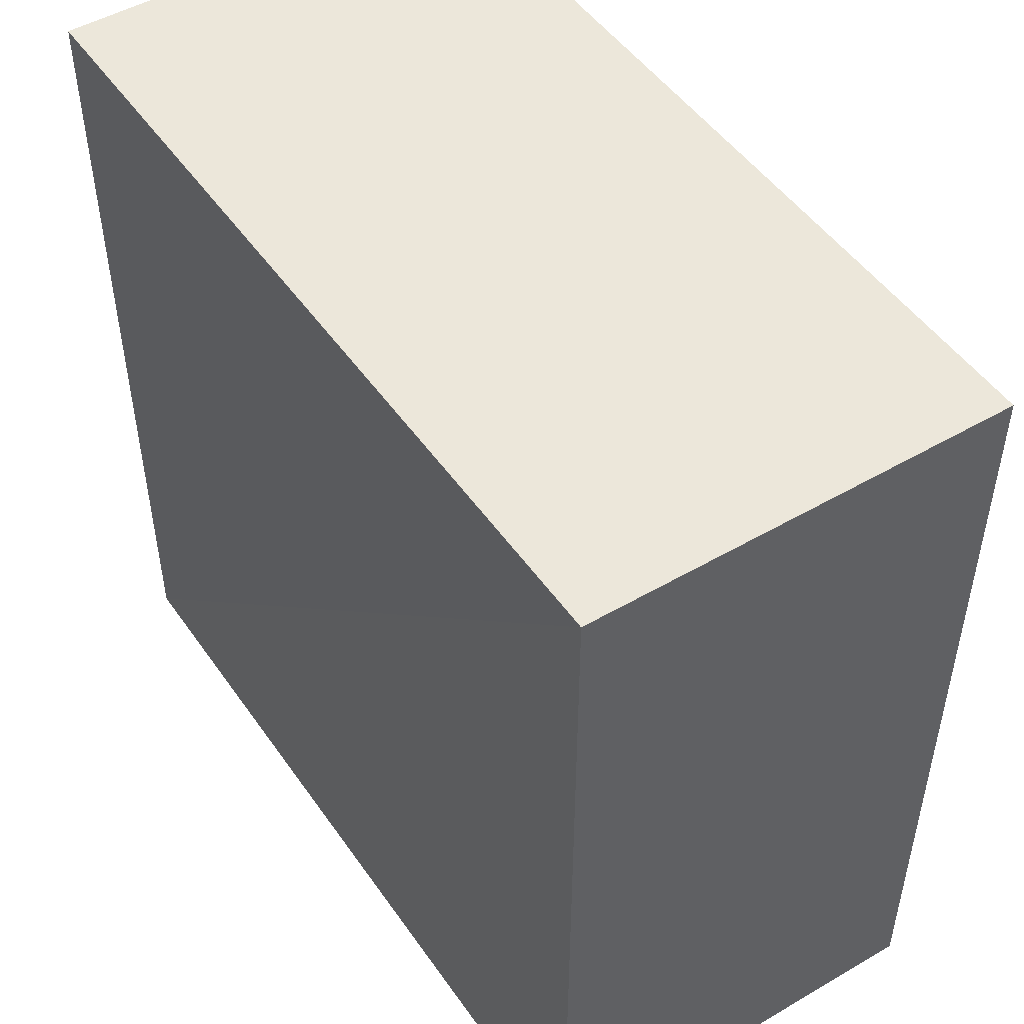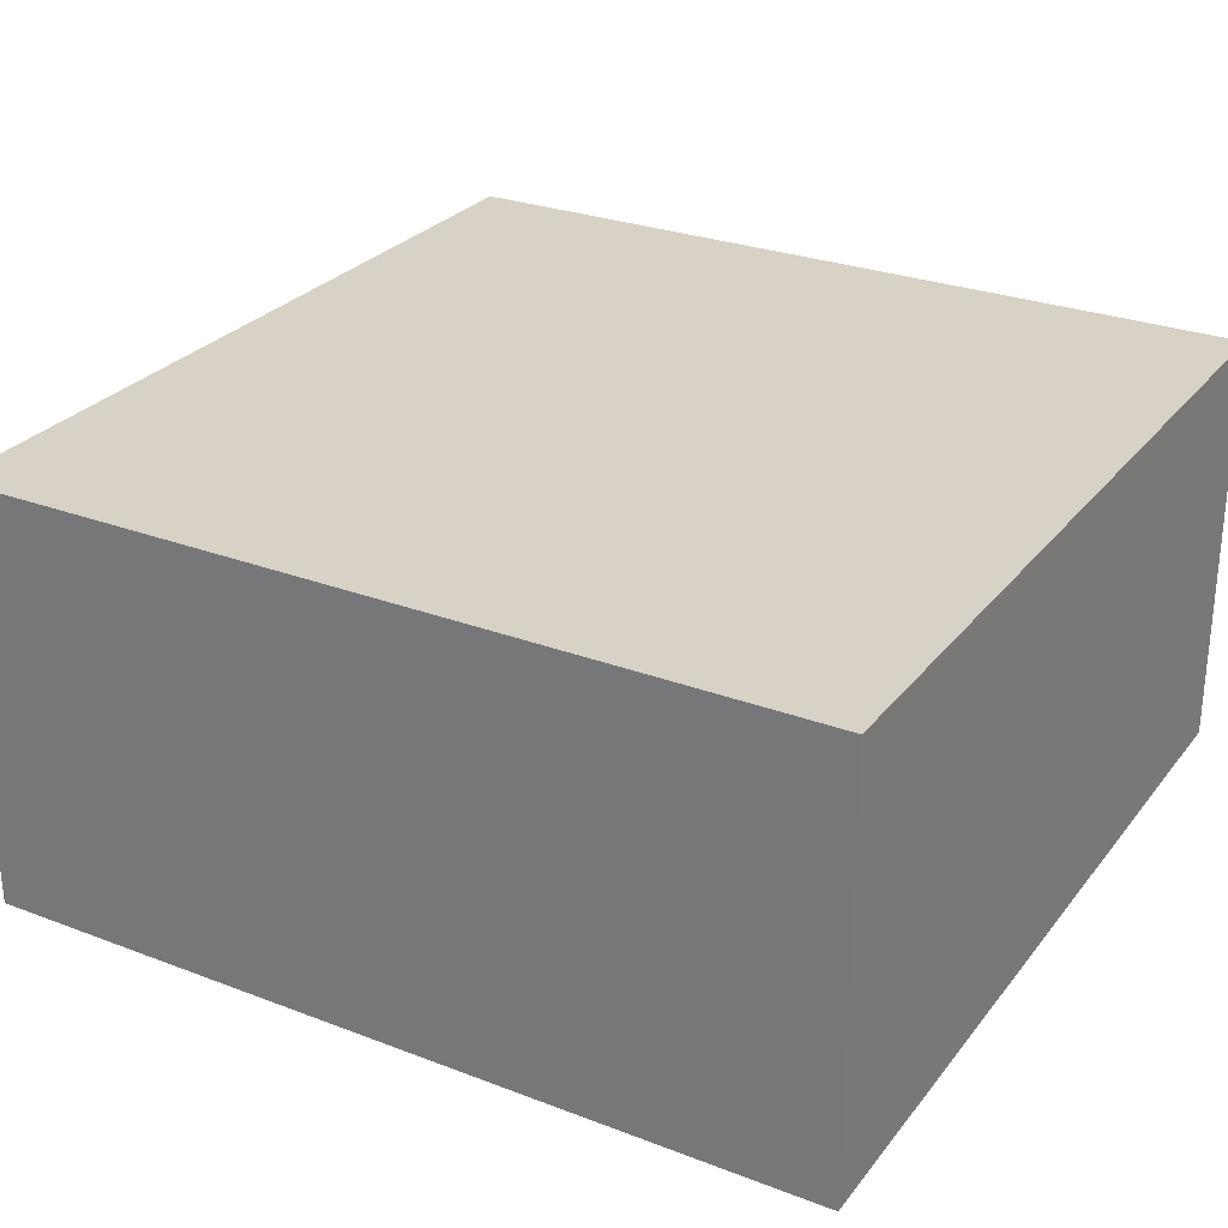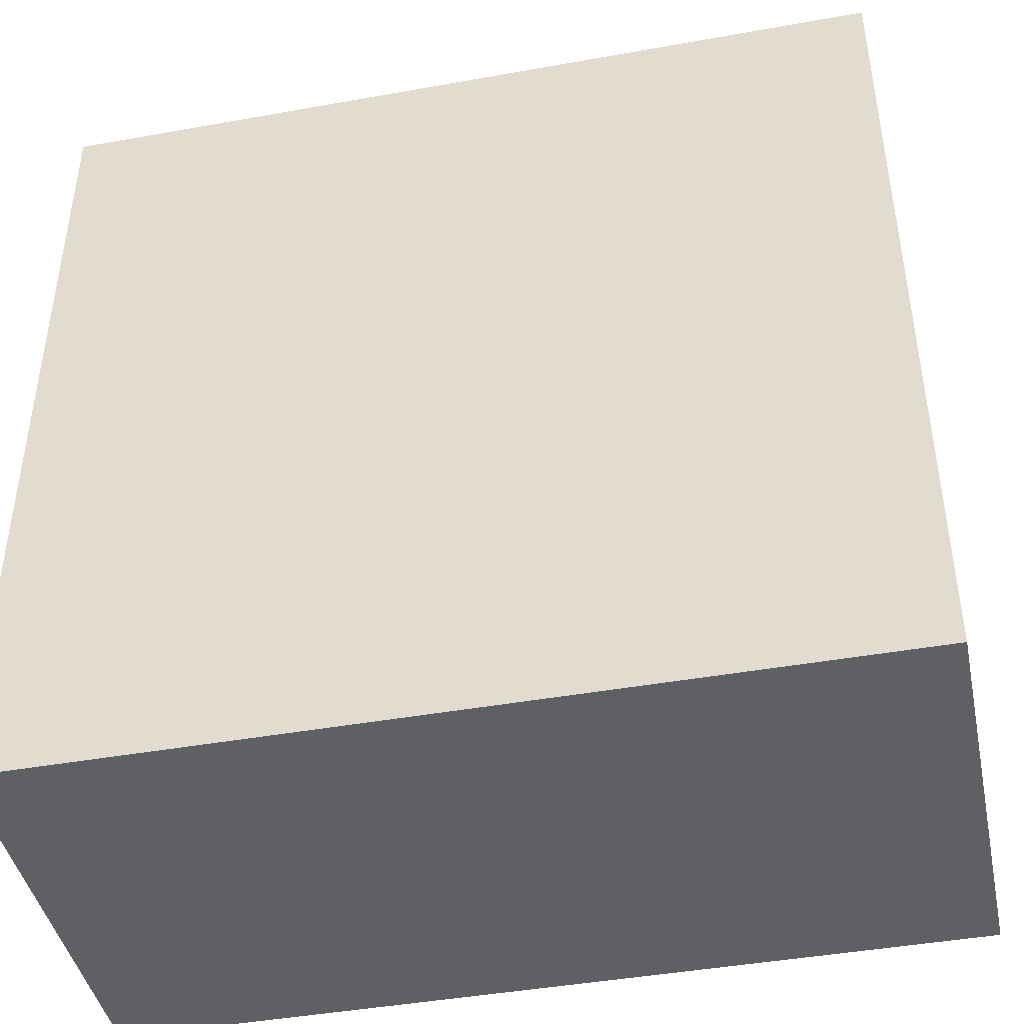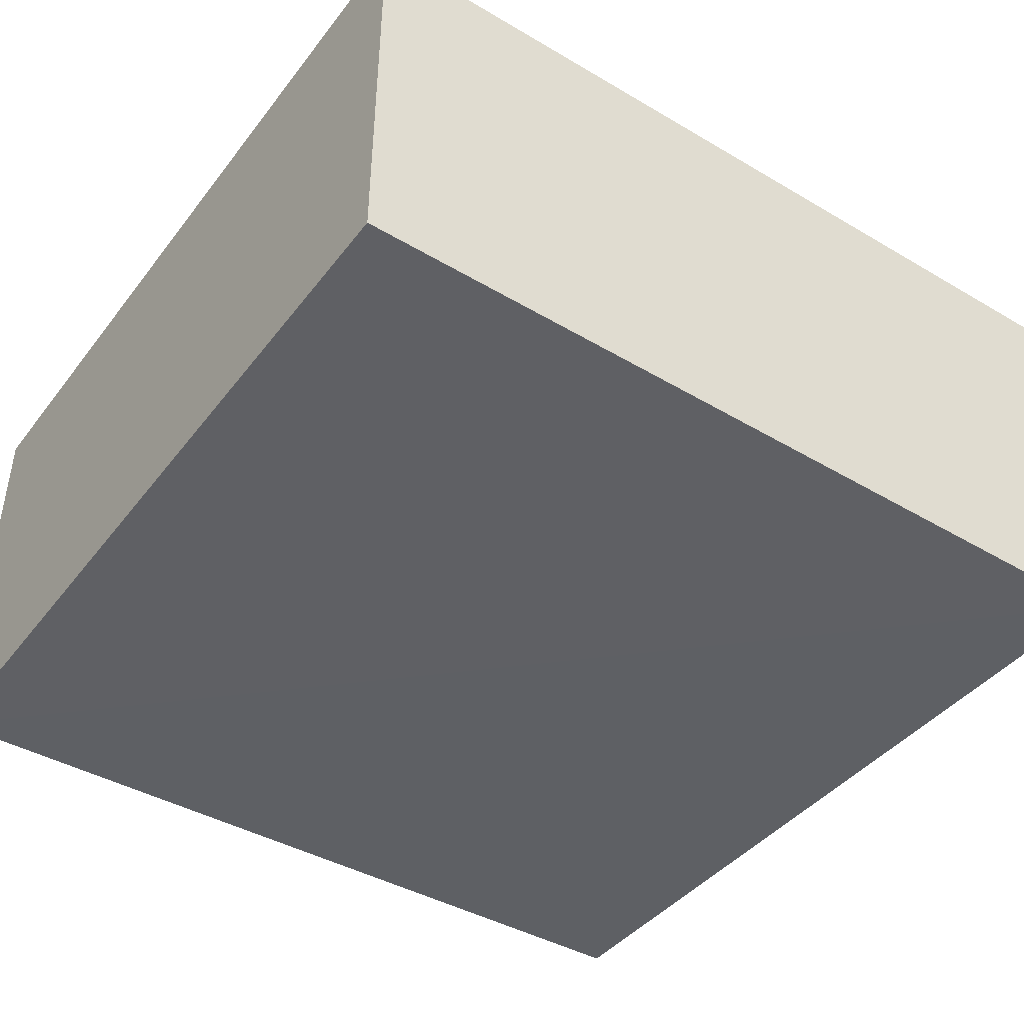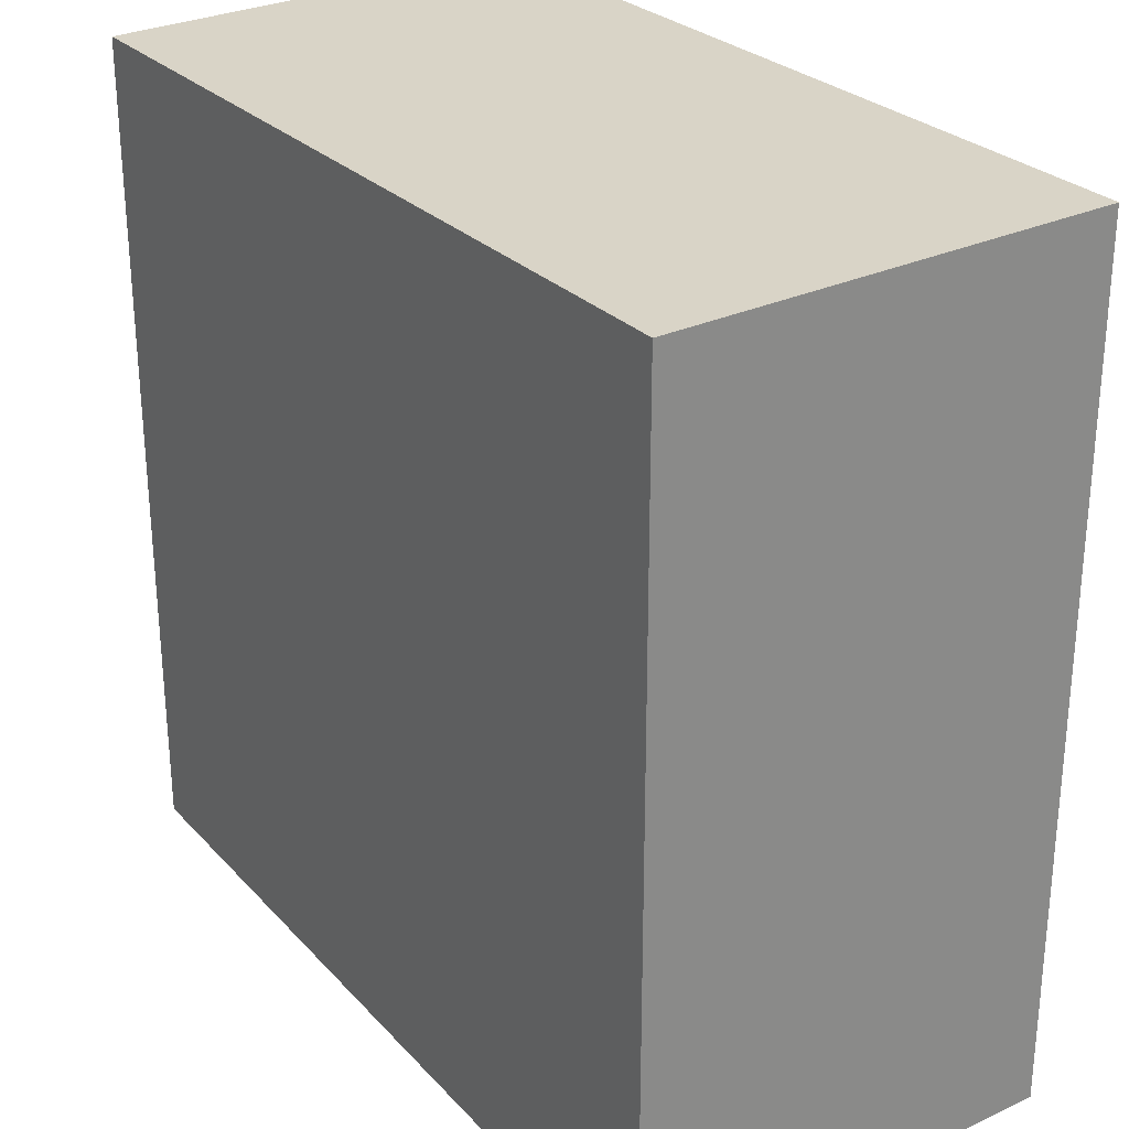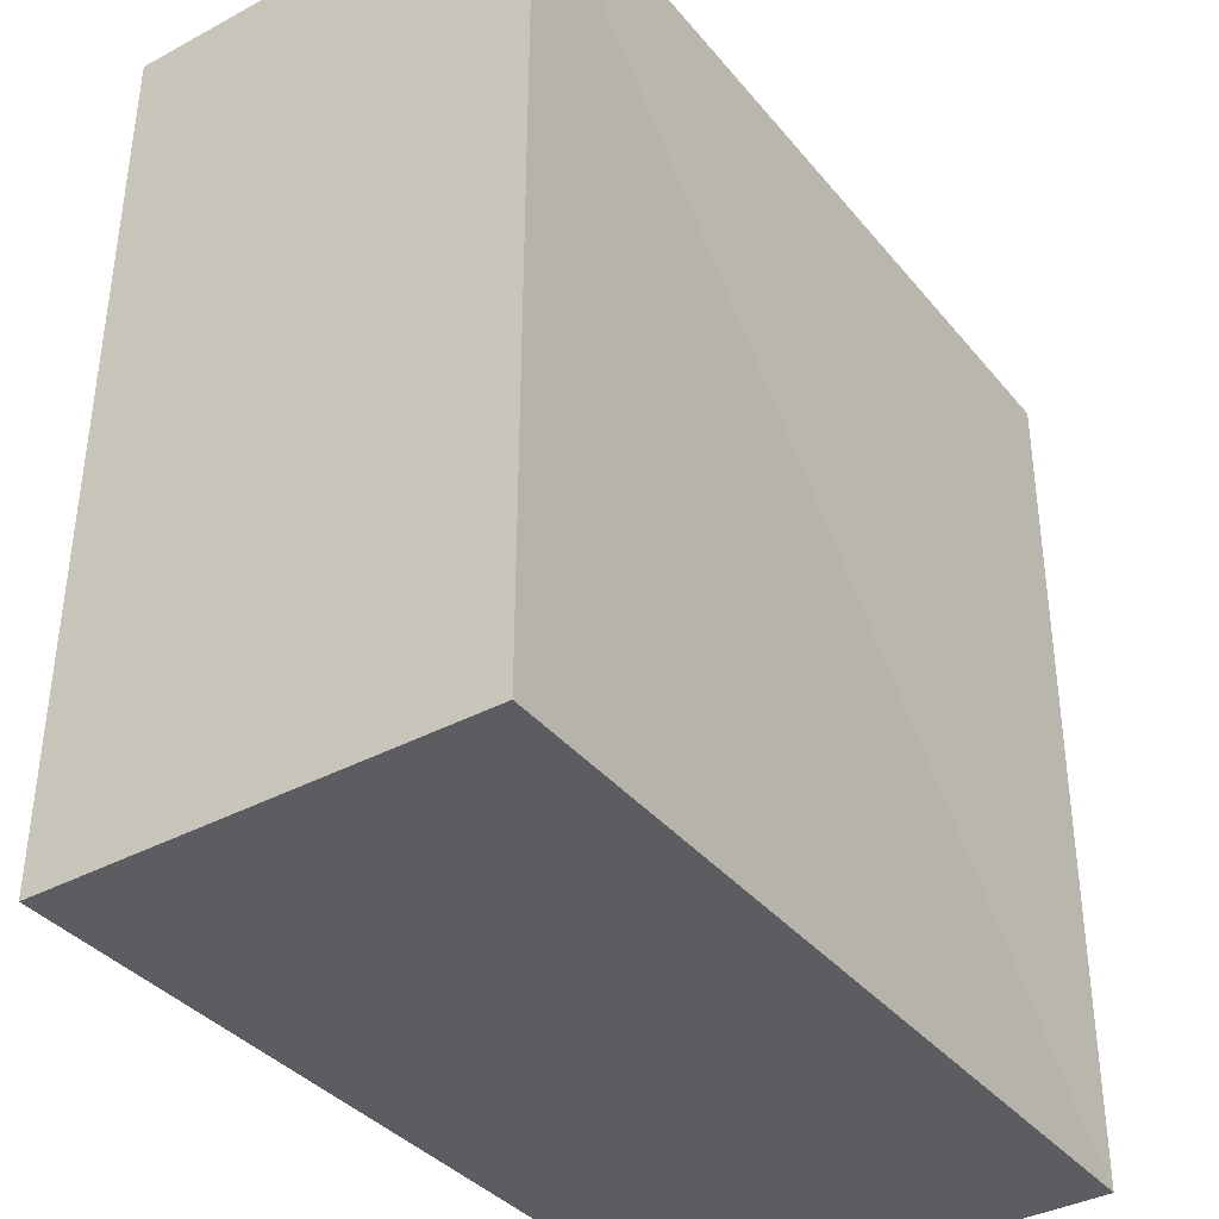
<metadata>
{"format":"obj","ext":"obj","renderer":"f3d","projection":"perspective","resolution":1024,"background":"white","views":[{"elev":49.7,"azim":-122.8,"up":"+Y"},{"elev":27.6,"azim":30.0,"up":"+Z"},{"elev":-43.6,"azim":-167.7,"up":"+Y"},{"elev":-43.0,"azim":-34.5,"up":"+Z"},{"elev":27.4,"azim":-123.6,"up":"+Y"},{"elev":-37.5,"azim":-55.8,"up":"+Y"}]}
</metadata>
<code>
o 1064
v 2220 1873 9.012
v 2220 1873 9.012
v 2220 1873 9.017
v 2220 1873 9.012
v 2220 1873 9.017
v 2220 1873 9.017
v 2220 1873 9.017
v 2220 1873 9.017
v 2220 1873 9.017
v 2220 1873 9.017
v 2220 1873 9.012
v 2220 1873 9.012
v 2220 1873 9.012
v 2220 1873 9.012
v 2220 1873 9.012
v 2220 1873 9.017
v 2220 1873 9.012
v 2220 1873 9.017
v 2220 1873 9.012
v 2220 1873 9.012
v 2220 1873 9.012
v 2220 1873 9.012
v 2220 1873 9.012
v 2220 1873 9.017
v 2220 1873 9.012
v 2220 1873 9.017
f 1 2 3
f 3 4 5
f 3 6 7
f 8 9 6
f 10 11 7
f 12 13 10
f 14 15 16
f 16 17 18
f 19 17 20
f 21 22 17
f 23 21 24
f 24 25 26

</code>
